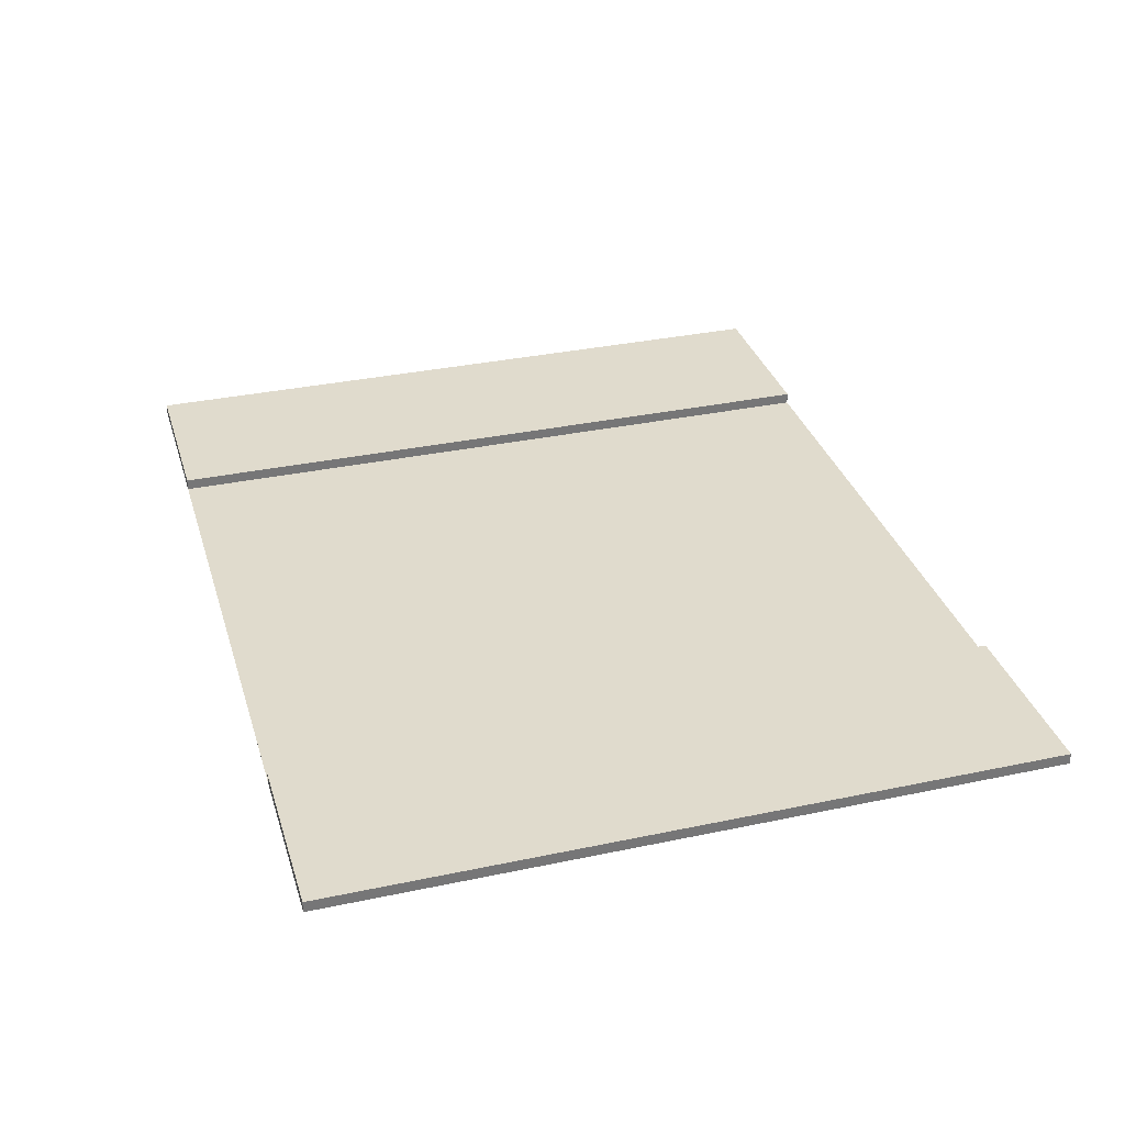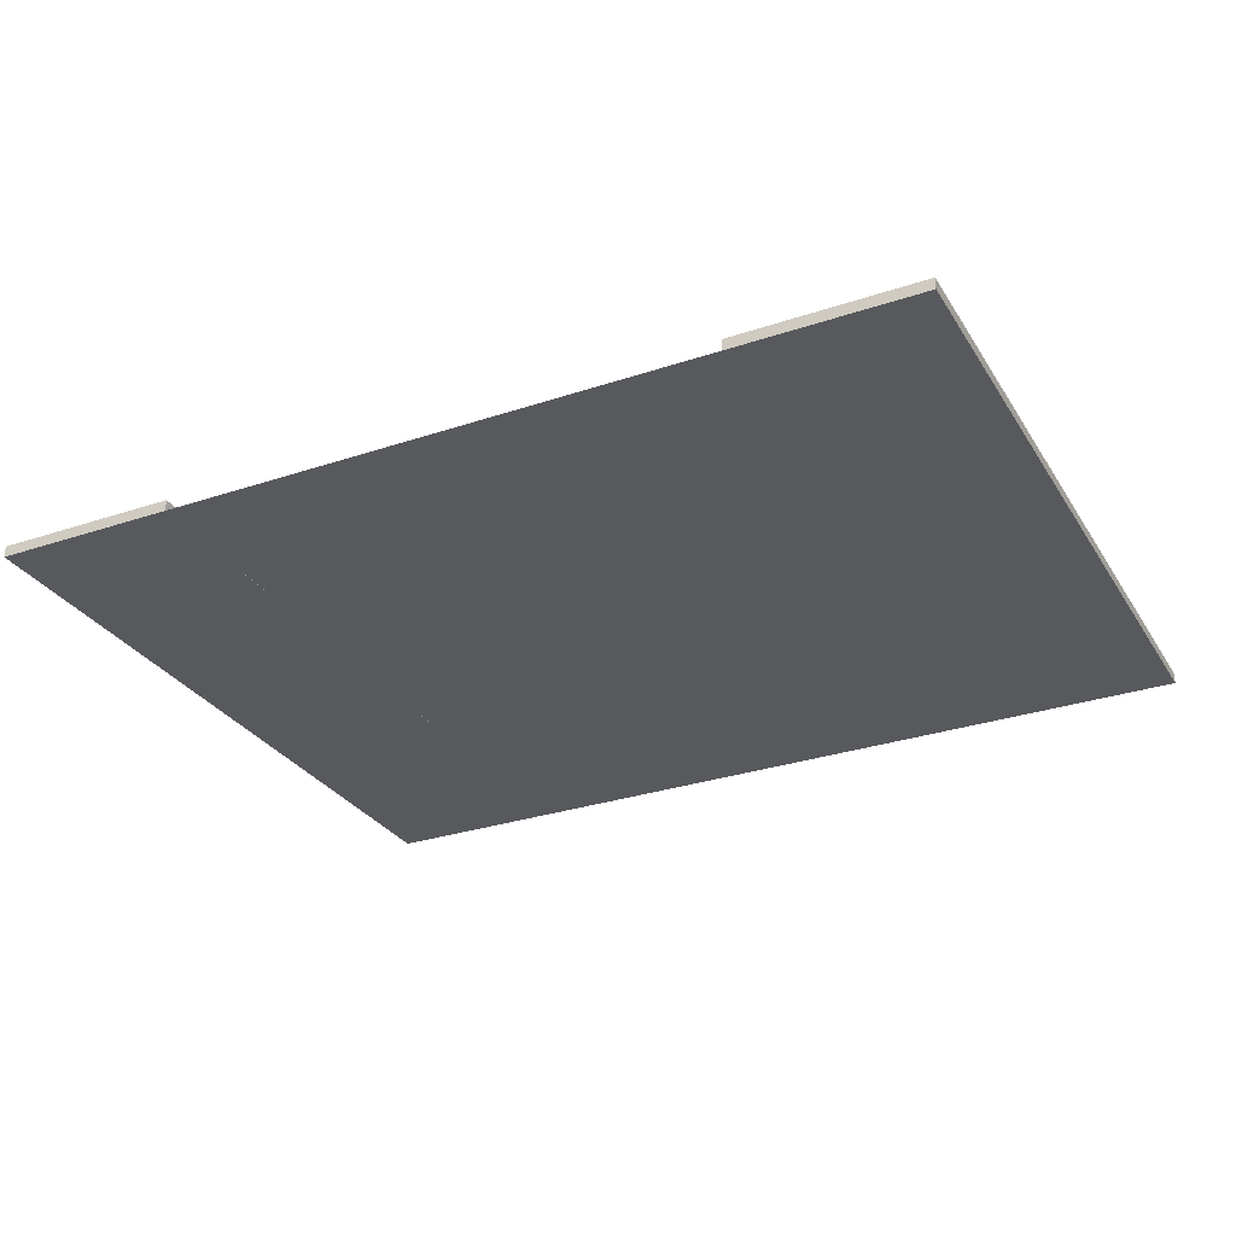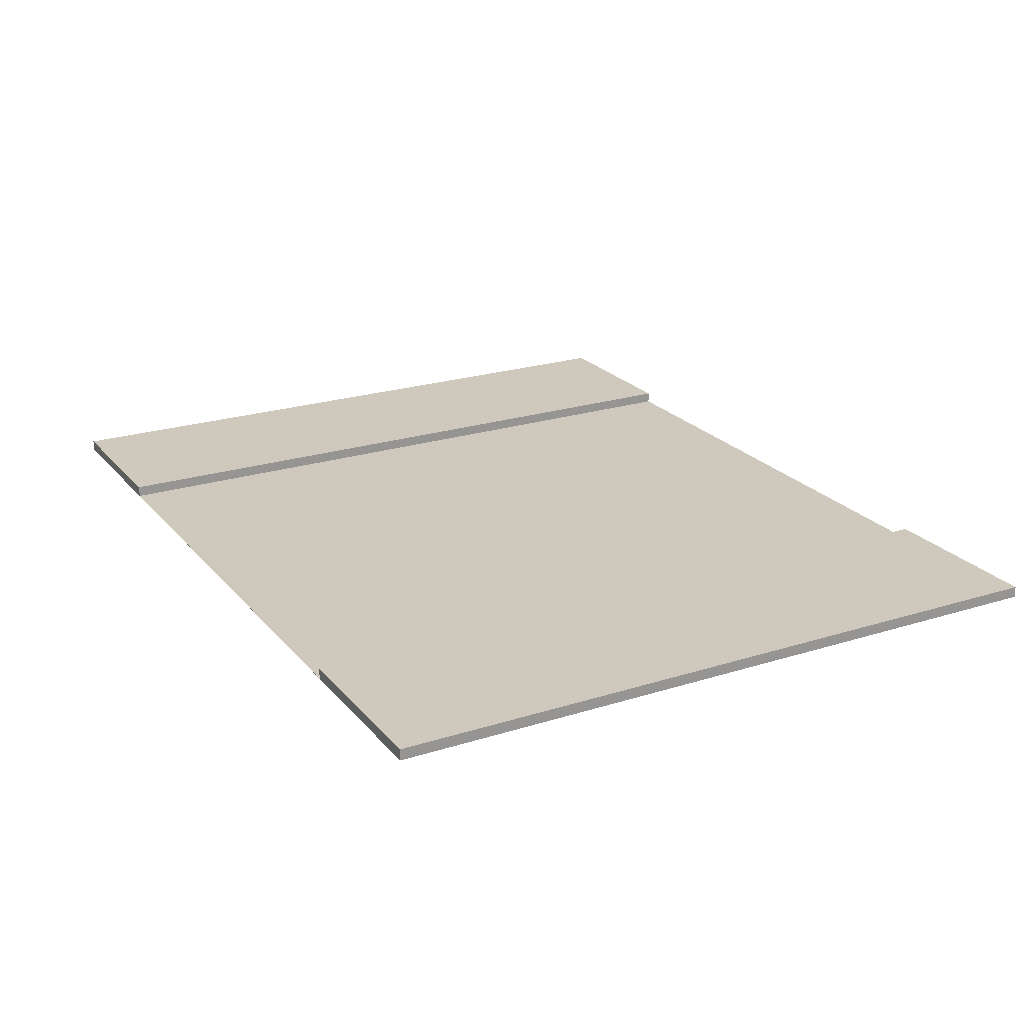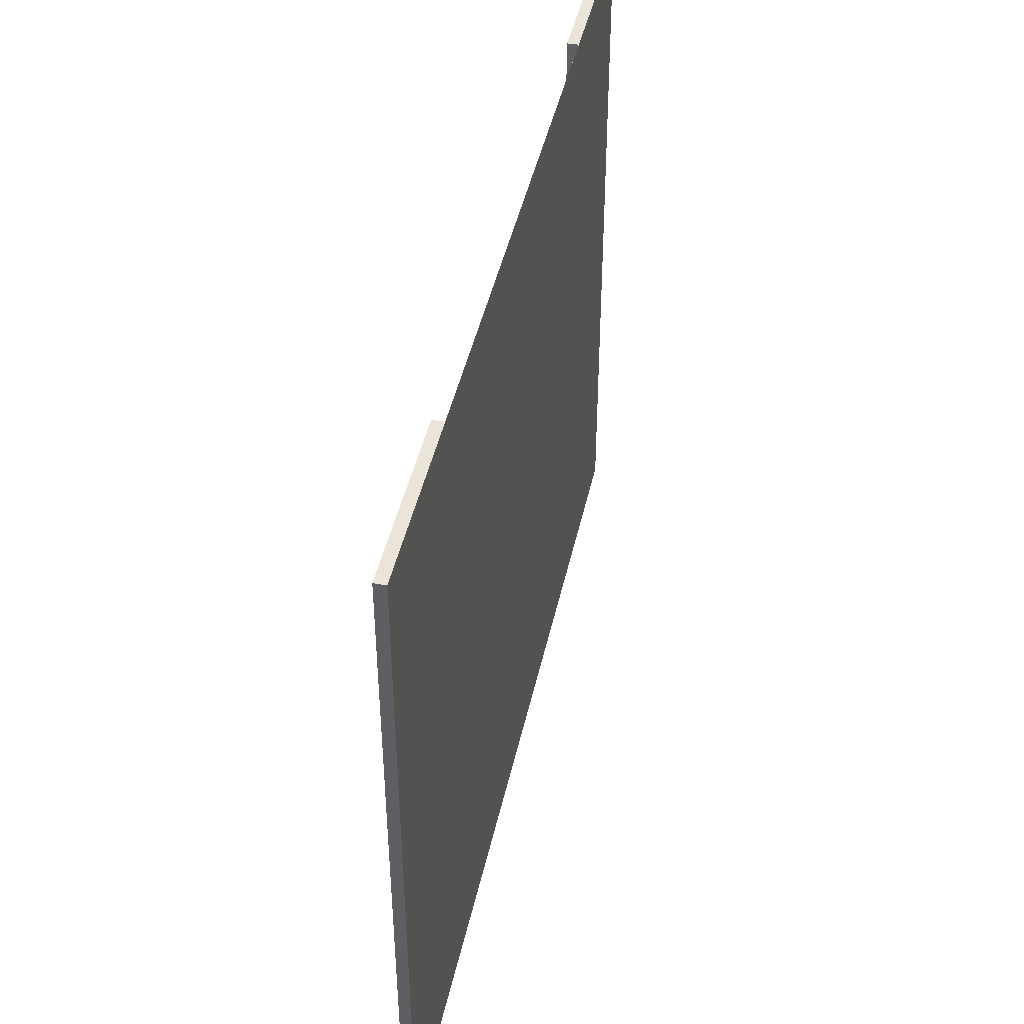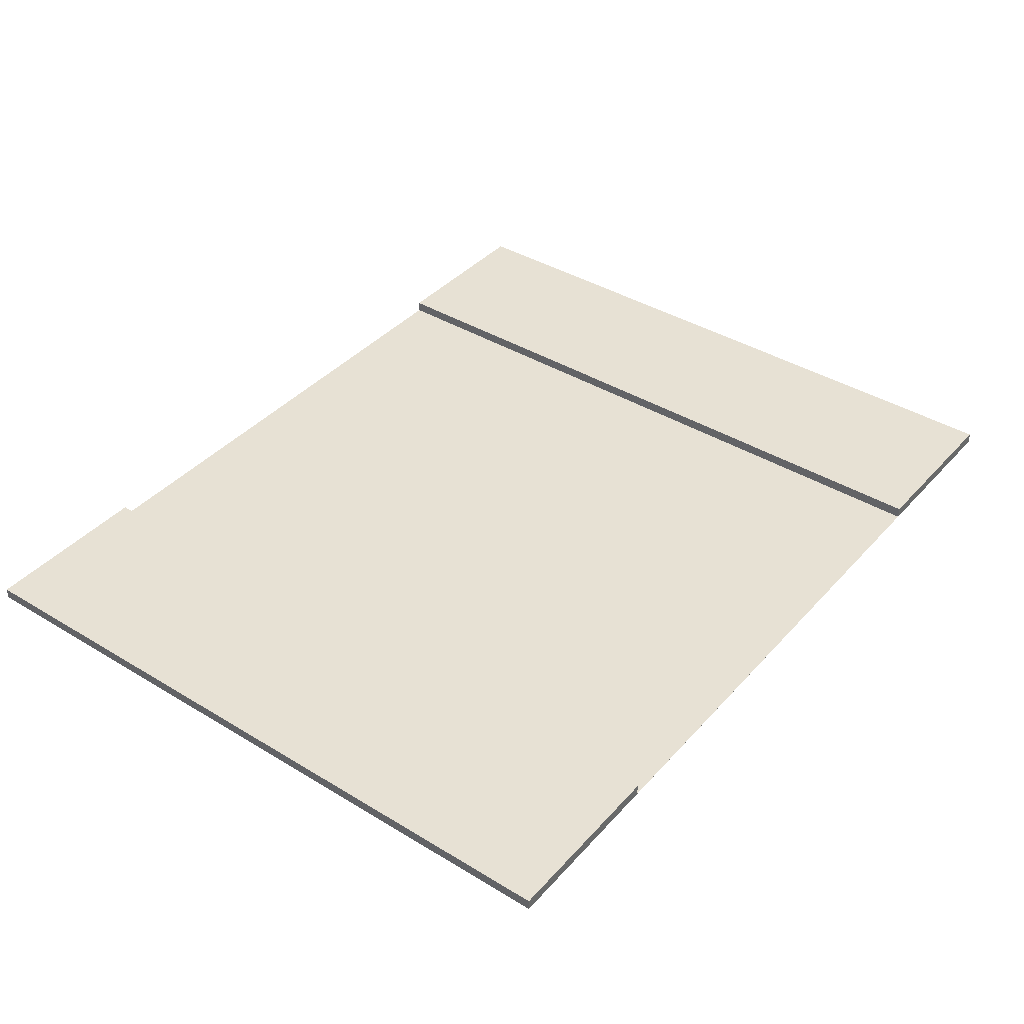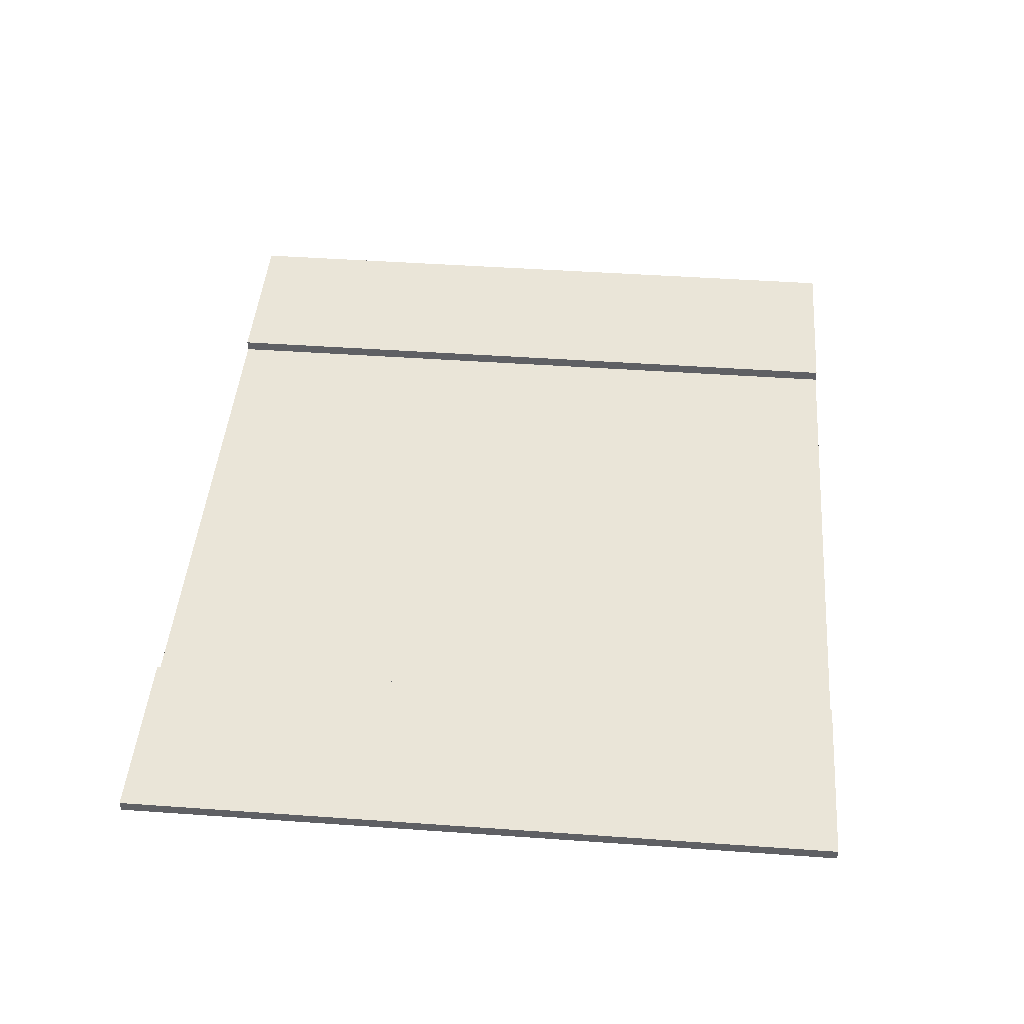
<metadata>
{"format":"obj","ext":"obj","renderer":"f3d","projection":"perspective","resolution":1024,"background":"white","views":[{"elev":33.3,"azim":-106.2,"up":"+Y"},{"elev":-29.5,"azim":26.3,"up":"+Y"},{"elev":22.4,"azim":-118.7,"up":"+Y"},{"elev":44.6,"azim":-77.7,"up":"+Z"},{"elev":39.5,"azim":127.1,"up":"+Y"},{"elev":45.2,"azim":-85.3,"up":"+Y"}]}
</metadata>
<code>
o cube
v 0.375 0.06256 0.5
v 0.375 0.06256 -0.5
v 0.375 0.0625 0.5
v 0.375 0.0625 -0.5
v -0.375 0.06256 -0.5
v -0.375 0.06256 0.5
v -0.375 0.0625 -0.5
v -0.375 0.0625 0.5
f 1 3 2
f 3 4 2
f 5 7 6
f 7 8 6
f 5 6 2
f 6 1 2
f 8 7 3
f 7 4 3
f 6 8 1
f 8 3 1
f 2 4 5
f 4 7 5
o cube
v -0.375 0.07812 0.5
v -0.375 0.07812 -0.5
v -0.375 0.0625 0.5
v -0.375 0.0625 -0.5
v -0.625 0.07812 -0.5
v -0.625 0.07812 0.5
v -0.625 0.0625 -0.5
v -0.625 0.0625 0.5
f 9 11 10
f 11 12 10
f 13 15 14
f 15 16 14
f 13 14 10
f 14 9 10
f 16 15 11
f 15 12 11
f 14 16 9
f 16 11 9
f 10 12 13
f 12 15 13
o cube
v 0.625 0.07812 0.5
v 0.625 0.07812 -0.5
v 0.625 0.0625 0.5
v 0.625 0.0625 -0.5
v 0.375 0.07812 -0.5
v 0.375 0.07812 0.5
v 0.375 0.0625 -0.5
v 0.375 0.0625 0.5
f 17 19 18
f 19 20 18
f 21 23 22
f 23 24 22
f 21 22 18
f 22 17 18
f 24 23 19
f 23 20 19
f 22 24 17
f 24 19 17
f 18 20 21
f 20 23 21

</code>
